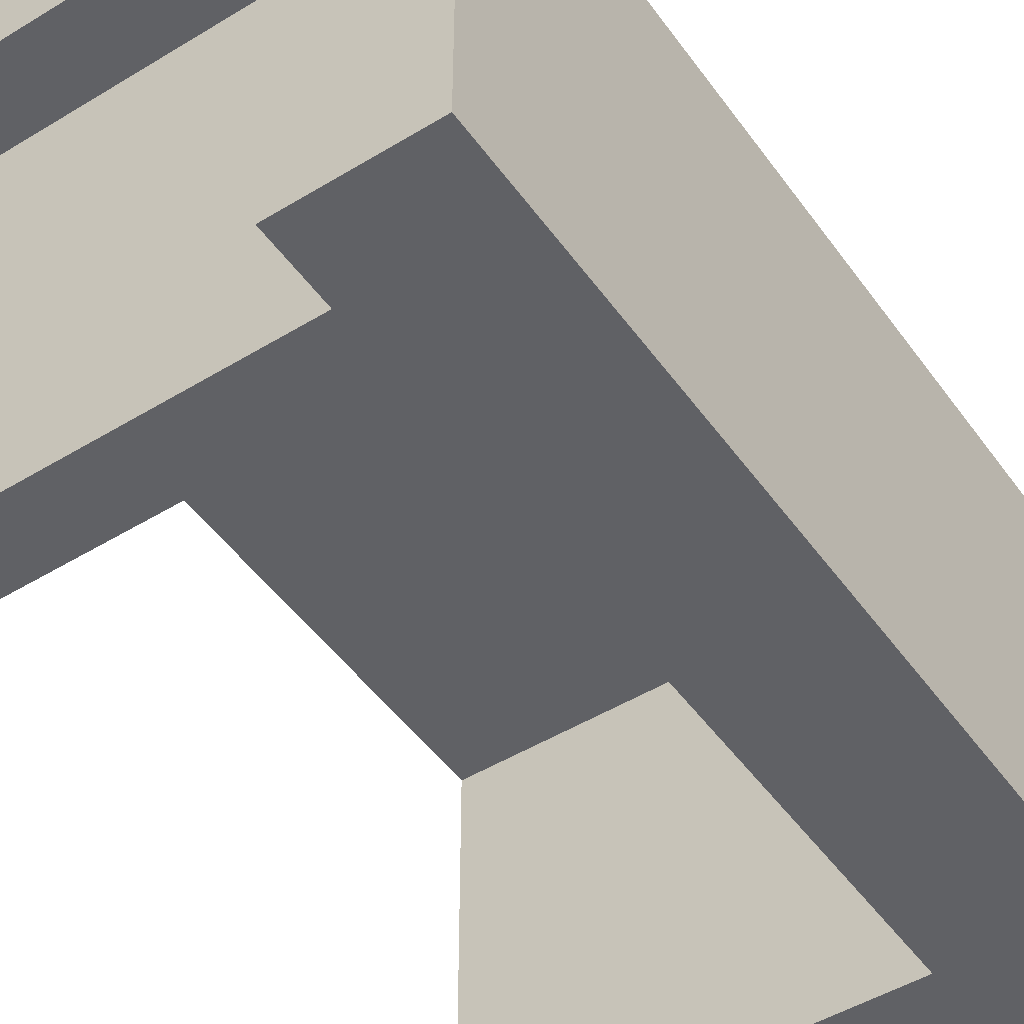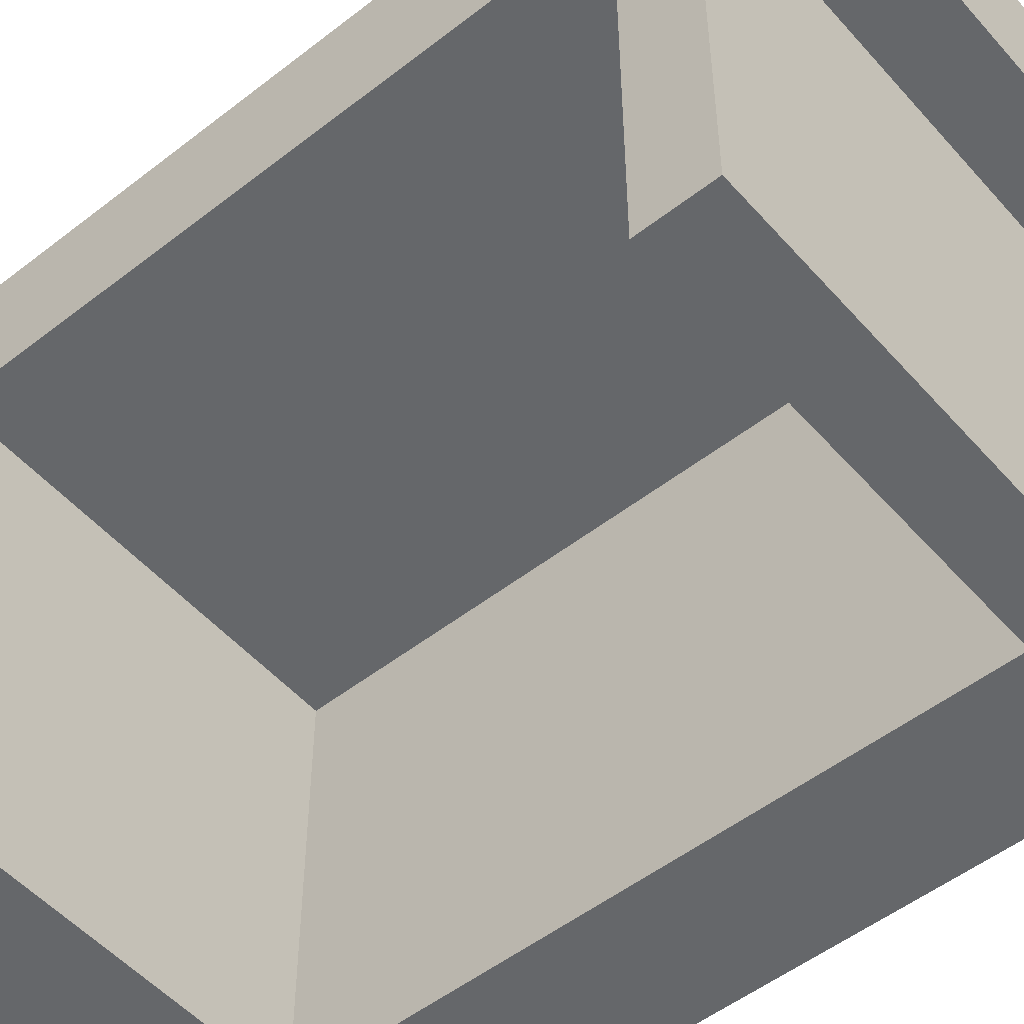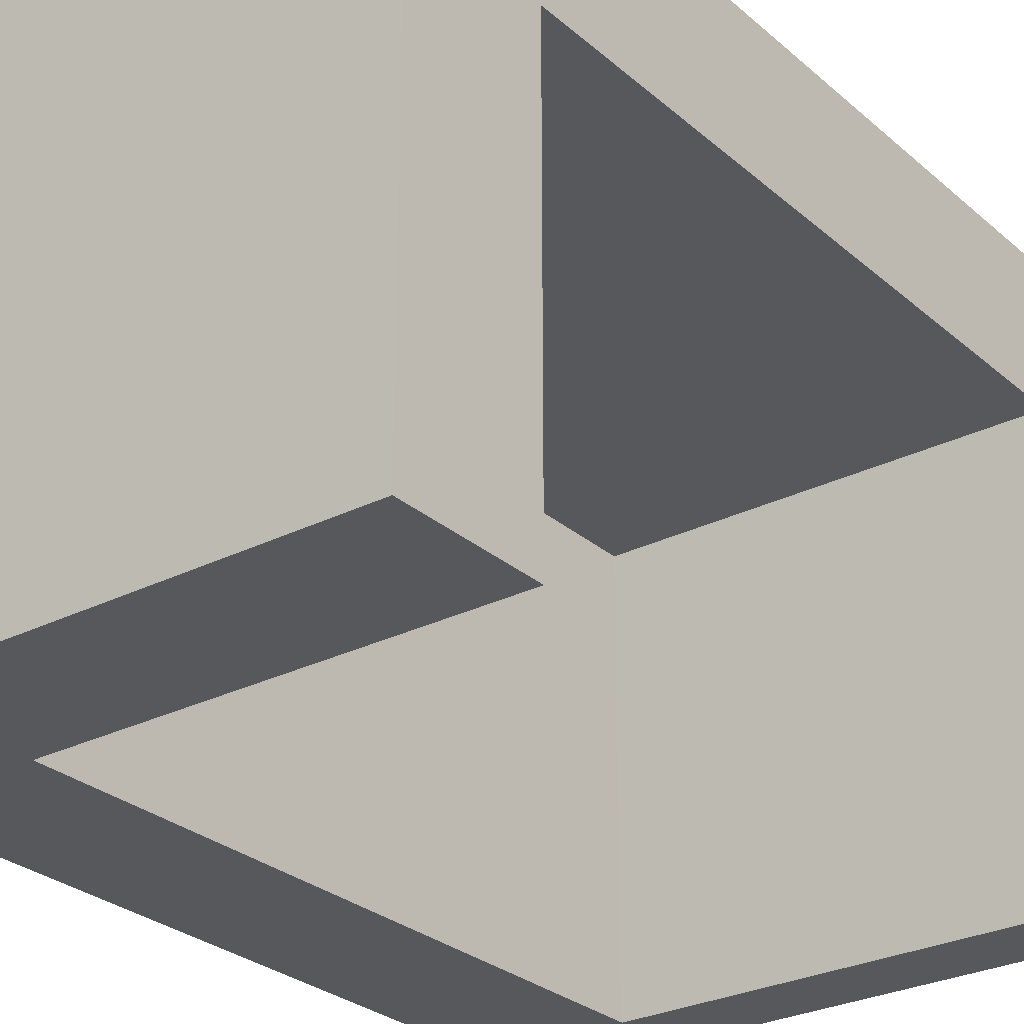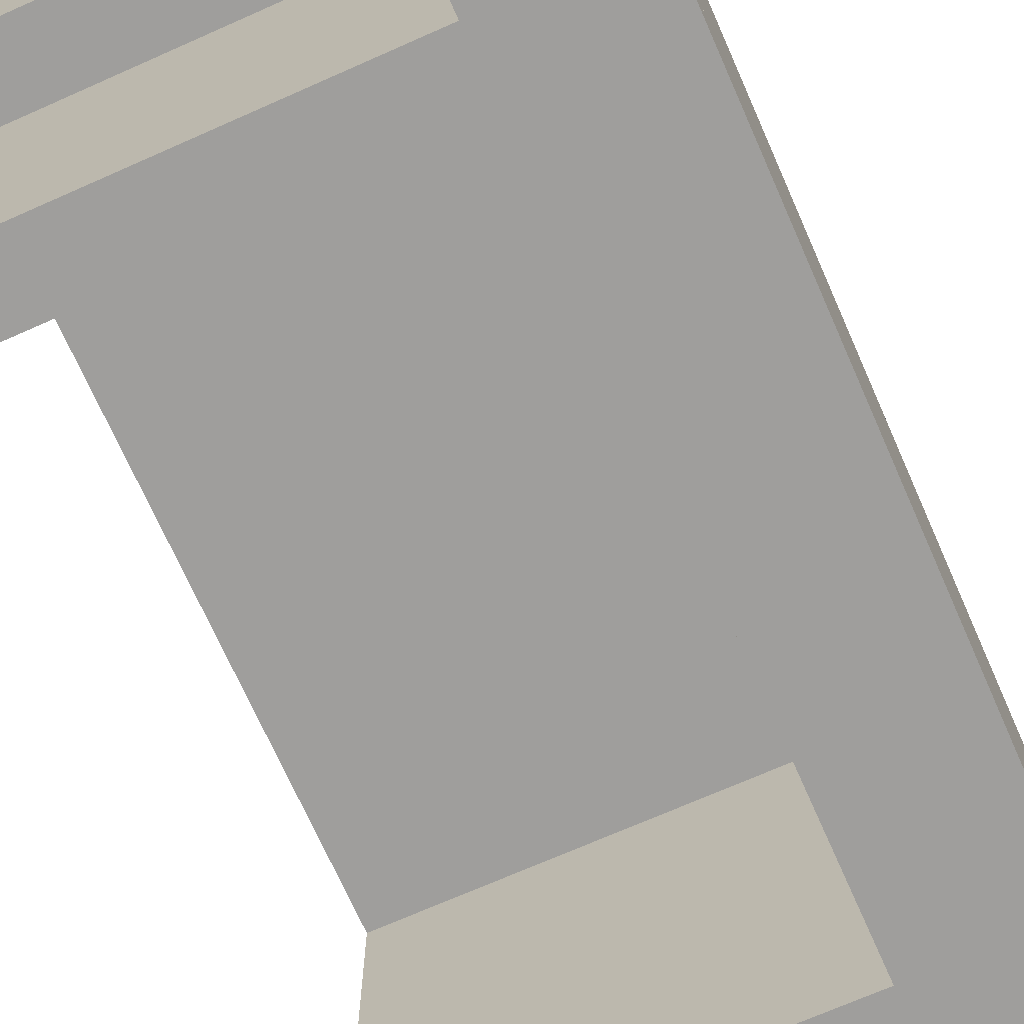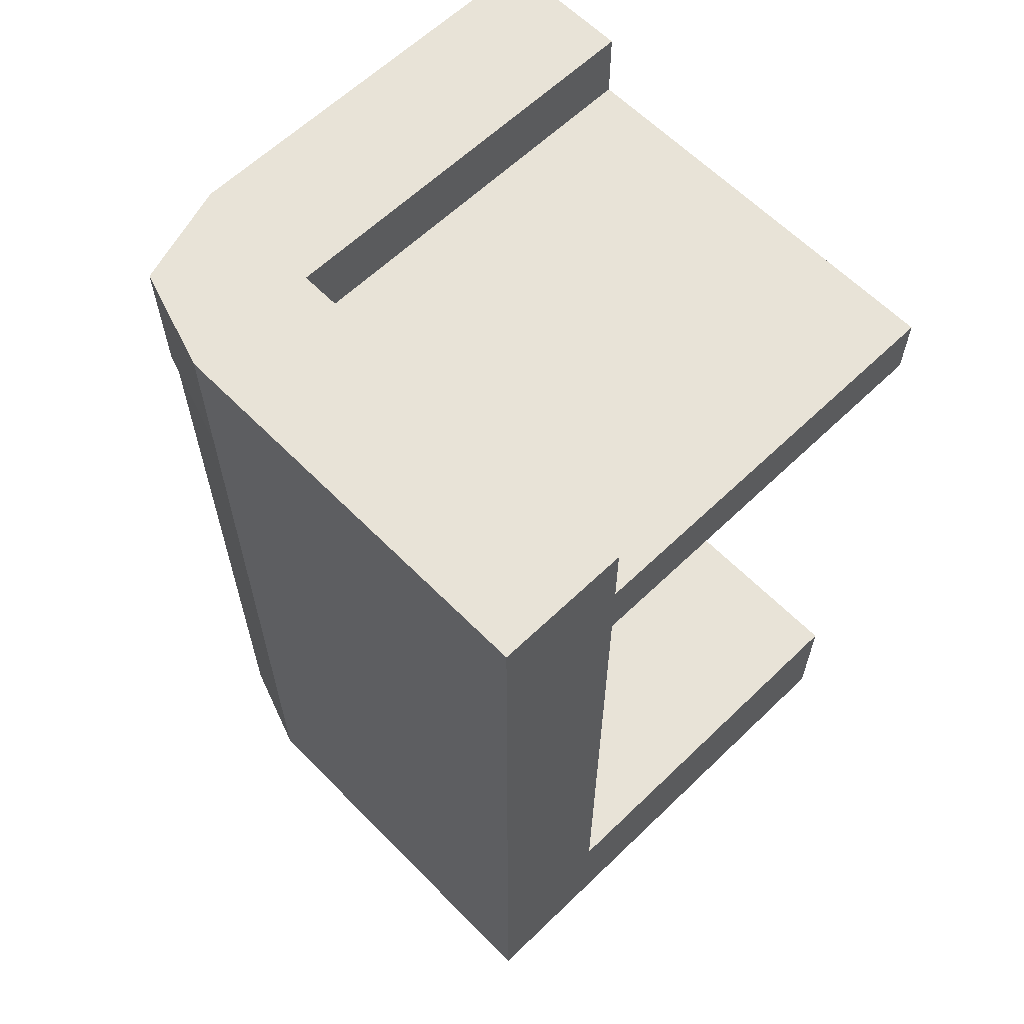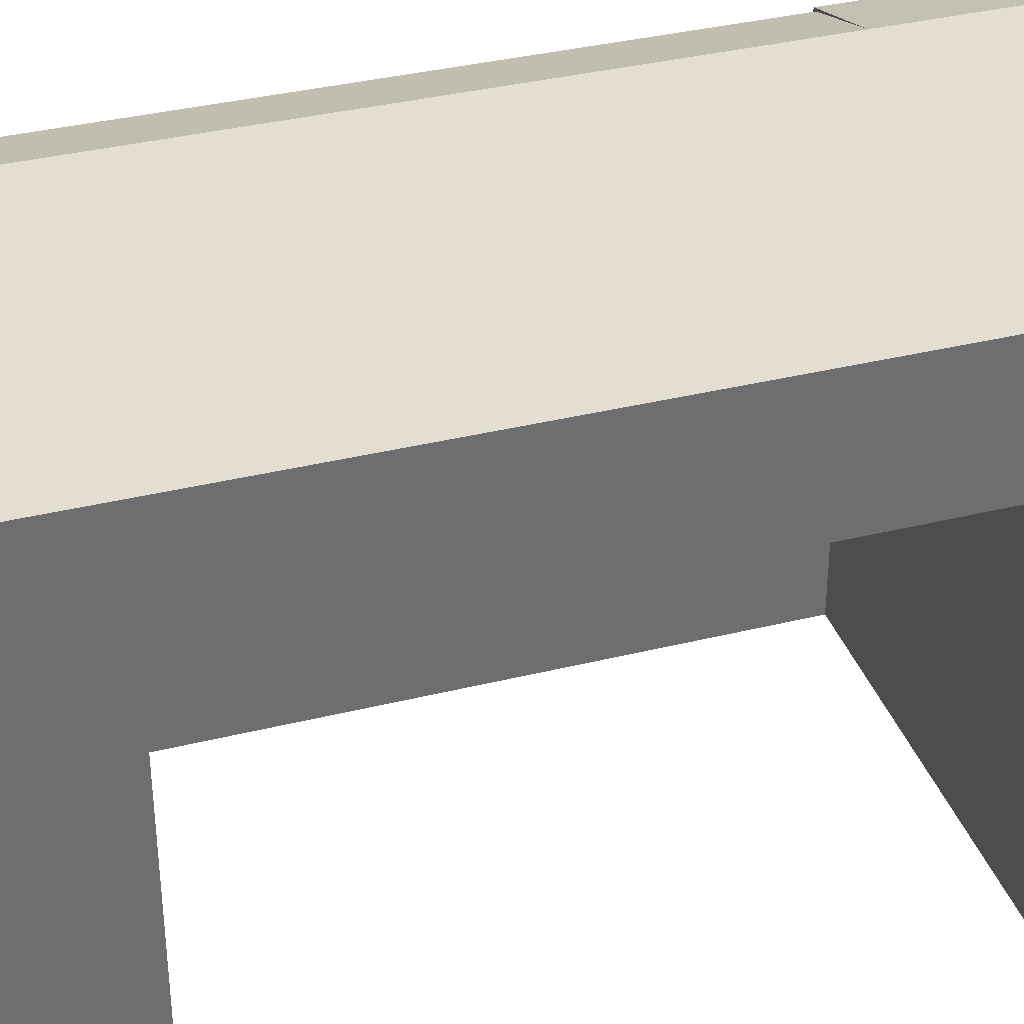
<metadata>
{"format":"obj","ext":"obj","renderer":"f3d","projection":"perspective","resolution":1024,"background":"white","views":[{"elev":-48.7,"azim":-145.8,"up":"+Z"},{"elev":-52.0,"azim":130.1,"up":"+Z"},{"elev":-28.0,"azim":37.5,"up":"+Z"},{"elev":-70.9,"azim":-156.1,"up":"+Z"},{"elev":61.9,"azim":45.7,"up":"+Y"},{"elev":36.2,"azim":72.1,"up":"+Z"}]}
</metadata>
<code>
o Cube.001
v 2 0.9835 -2
v 2 -0.01648 -2
v 2 0.9835 2
v 2 -0.01648 2
v -2 0.9835 -2
v -2 -0.01648 -2
v -1.718 0.9801 1.753
v -1.718 -0.01993 1.753
v -2 -0.01648 0
v 2 0.9835 -0
v -2 0.9835 -0
v 2 -0.01648 0
v -2 -0.01648 1
v 2 0.9835 1
v -2 0.9835 1
v 2 -0.01648 1
v -2 0.9835 -1
v 2 -0.01648 -1
v -2 -0.01648 -1
v 2 0.9835 -1
v 0 -0.01648 -2
v 0 0.9835 2
v 0 -0.01648 2
v 0 0.9835 -2
v 0 -0.01648 0
v 0 0.9835 -0
v 0 -0.01648 1
v 0 0.9835 1
v 0 0.9835 -1
v 0 -0.01648 -1
v -1 -0.01648 -2
v -1 0.9835 2
v -1 -0.01648 0
v -1 -0.01648 1
v -1 -0.01648 -1
v -1 -0.01648 2
v -1 0.9835 -2
v -1 0.9835 -0
v -1 0.9835 1
v -1 0.9835 -1
v 1 -0.01648 2
v 1 0.9835 -2
v 1 0.9835 -0
v 1 0.9835 1
v 1 0.9835 -1
v 1 -0.01648 -2
v 1 0.9835 2
v 1 -0.01648 0
v 1 -0.01648 1
v 1 -0.01648 -1
v -1 5.727 2
v -1.718 5.723 1.753
v 2 5.727 1
v 2 5.727 2
v -2 5.727 -1
v -2 5.727 -2
v -2 5.727 1
v -2 5.727 -0
v 1 5.727 1
v 1 5.727 2
v 0 5.727 2
v -1 5.727 1
v 0 5.727 1
v -1 5.727 -2
v -1 5.727 -0
v -1 5.727 -1
v -1.753 5.717 1.762
v -1.753 6.217 1.762
v -2 5.708 -2
v -2 6.208 -2
v 2 5.708 2
v 2 6.208 2
v 2 5.708 -2
v 2 6.208 -2
v 0 5.708 -2
v 0 6.208 -2
v 0 5.708 2
v 0 6.208 2
v -2 5.708 0
v -2 6.208 0
v 2 5.708 0
v 2 6.208 0
v 0 6.208 0
v 0 5.708 0
v -2 5.708 1
v 2 6.208 1
v 0 6.208 1
v 0 5.708 1
v -2 6.208 1
v 2 5.708 1
v 1 6.208 -2
v 1 5.708 2
v 1 5.708 -2
v 1 6.208 2
v 1 6.208 0
v 1 5.708 0
v 1 6.208 1
v 1 5.708 1
v -2 6.208 -1
v 2 5.708 -1
v -2 5.708 -1
v 2 6.208 -1
v 0 6.208 -1
v 0 5.708 -1
v 1 5.708 -1
v 1 6.208 -1
v -1 5.708 -2
v -1 6.208 2
v -1 6.208 -2
v -1 5.708 2
v -1 5.708 0
v -1 6.208 0
v -1 5.708 1
v -1 6.208 1
v -1 6.208 -1
v -1 5.708 -1
v 2 6.75 1
v 2 6.75 2
v -1 6.75 2
v -1.753 6.759 1.762
v 1 6.75 2
v 0 6.75 2
v 0 6.75 1
v -2 6.75 1
v 1 6.75 1
v -1 6.75 1
v -2 6.746 -1
v -2 6.746 -2
v -2 6.746 1
v -2 6.746 0
v -1 6.746 -2
v -1 6.746 0
v -1 6.746 1
v -1 6.746 -1
f 36 32 7 8
f 19 17 5 6
f 49 16 4 41
f 16 14 3 4
f 46 42 1 2
f 18 20 10 12
f 50 18 12 48
f 13 15 11 9
f 8 7 15 13
f 12 10 14 16
f 48 12 16 49
f 46 2 18 50
f 2 1 20 18
f 9 11 17 19
f 31 21 30 35
f 42 24 29 45
f 43 26 28 44
f 33 25 27 34
f 45 29 26 43
f 35 30 25 33
f 31 37 24 21
f 34 27 23 36
f 41 47 22 23
f 13 34 36 8
f 6 5 37 31
f 19 35 33 9
f 9 33 34 13
f 6 31 35 19
f 24 37 40 29
f 26 38 39 28
f 29 40 38 26
f 23 22 32 36
f 4 3 47 41
f 20 45 43 10
f 10 43 44 14
f 1 42 45 20
f 21 46 50 30
f 25 48 49 27
f 30 50 48 25
f 21 24 42 46
f 27 49 41 23
f 17 11 58 55
f 39 38 65 62
f 32 22 61 51
f 44 28 63 59
f 14 44 59 53
f 40 37 64 66
f 37 5 56 64
f 62 57 52 51
f 66 55 58 65
f 65 58 57 62
f 64 56 55 66
f 59 63 61 60
f 63 62 51 61
f 53 59 60 54
f 7 32 51 52
f 28 39 62 63
f 38 40 66 65
f 11 15 57 58
f 3 14 53 54
f 15 7 52 57
f 22 47 60 61
f 47 3 54 60
f 5 17 55 56
f 101 99 70 69
f 93 91 74 73
f 90 86 72 71
f 110 108 68 67
f 98 90 71 92
f 86 97 125 117
f 97 87 123 125
f 113 88 77 110
f 92 94 78 77
f 107 109 76 75
f 116 104 84 111
f 106 103 83 95
f 115 109 131 134
f 105 100 81 96
f 100 102 82 81
f 85 89 80 79
f 67 68 89 85
f 111 84 88 113
f 95 83 87 97
f 109 70 128 131
f 96 81 90 98
f 81 82 86 90
f 84 96 98 88
f 82 95 97 86
f 104 105 96 84
f 102 106 95 82
f 71 72 94 92
f 108 78 122 119
f 88 98 92 77
f 75 76 91 93
f 74 91 106 102
f 75 93 105 104
f 73 74 102 100
f 93 73 100 105
f 99 80 130 127
f 91 76 103 106
f 107 75 104 116
f 79 80 99 101
f 69 107 116 101
f 76 109 115 103
f 83 112 114 87
f 79 111 113 85
f 103 115 112 83
f 101 116 111 79
f 69 70 109 107
f 85 113 110 67
f 89 68 120 124
f 77 78 108 110
f 126 124 120 119
f 125 123 122 121
f 117 125 121 118
f 123 126 119 122
f 94 72 118 121
f 87 114 126 123
f 68 108 119 120
f 72 86 117 118
f 114 89 124 126
f 78 94 121 122
f 134 127 130 132
f 132 130 129 133
f 131 128 127 134
f 80 89 129 130
f 89 114 133 129
f 112 115 134 132
f 70 99 127 128
f 114 112 132 133

</code>
